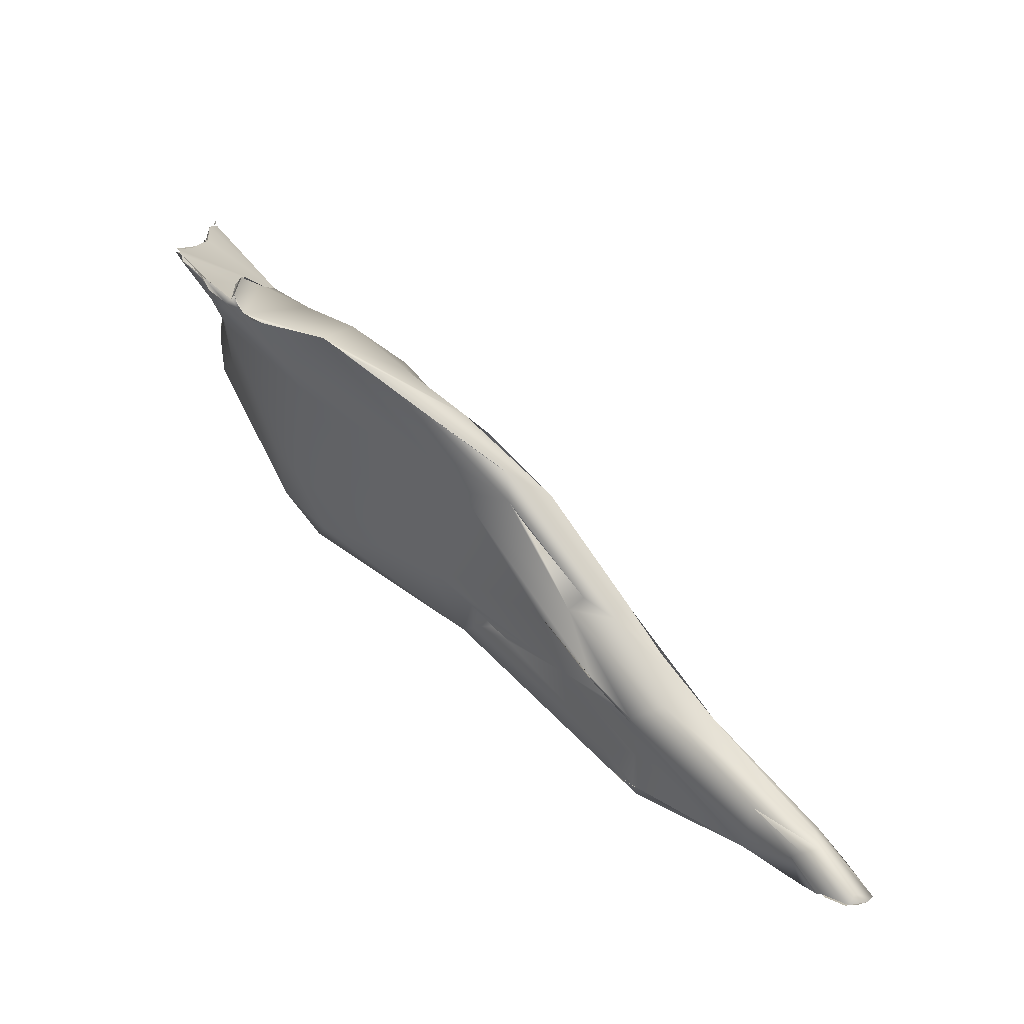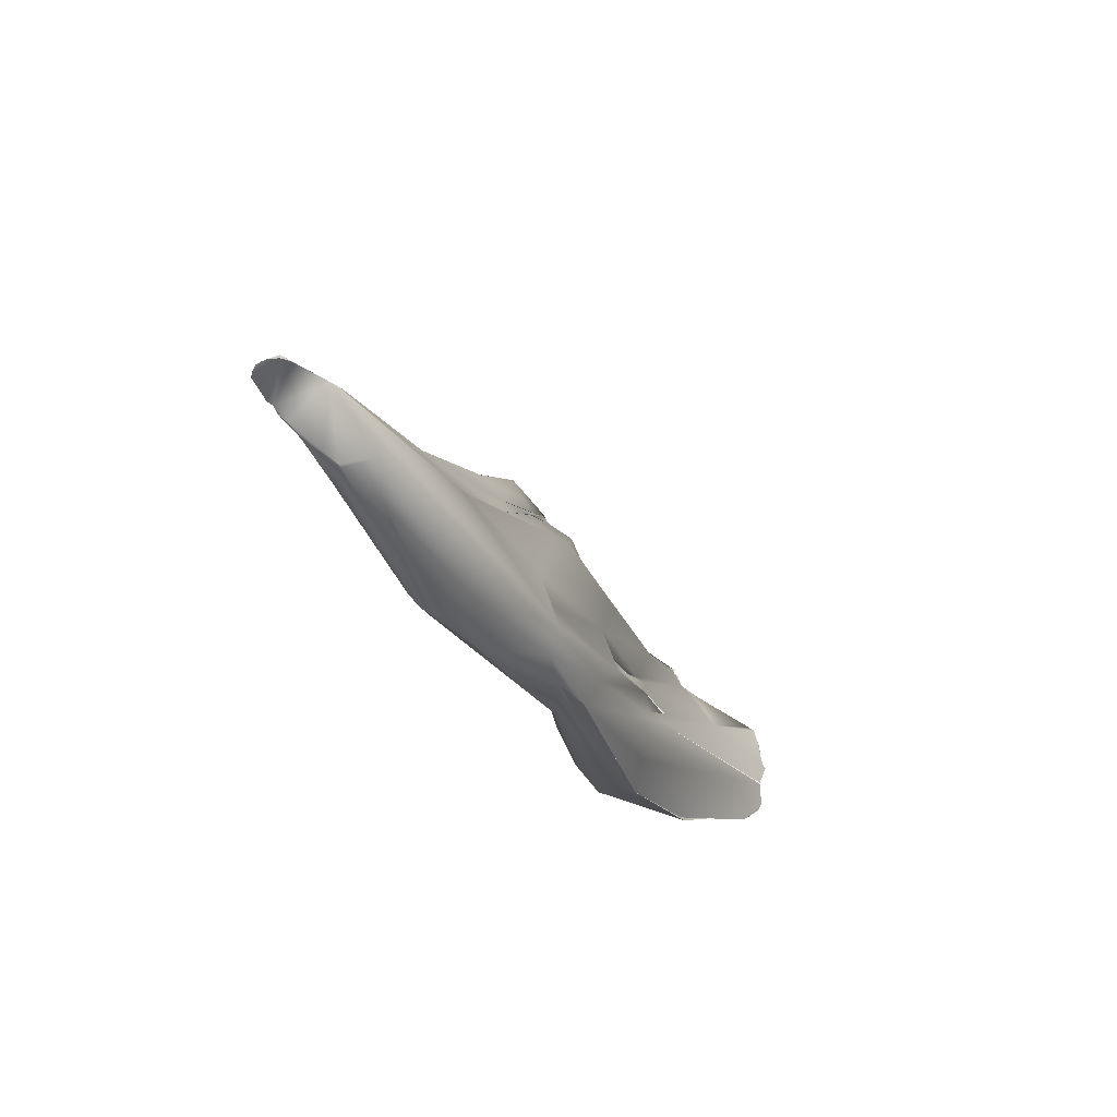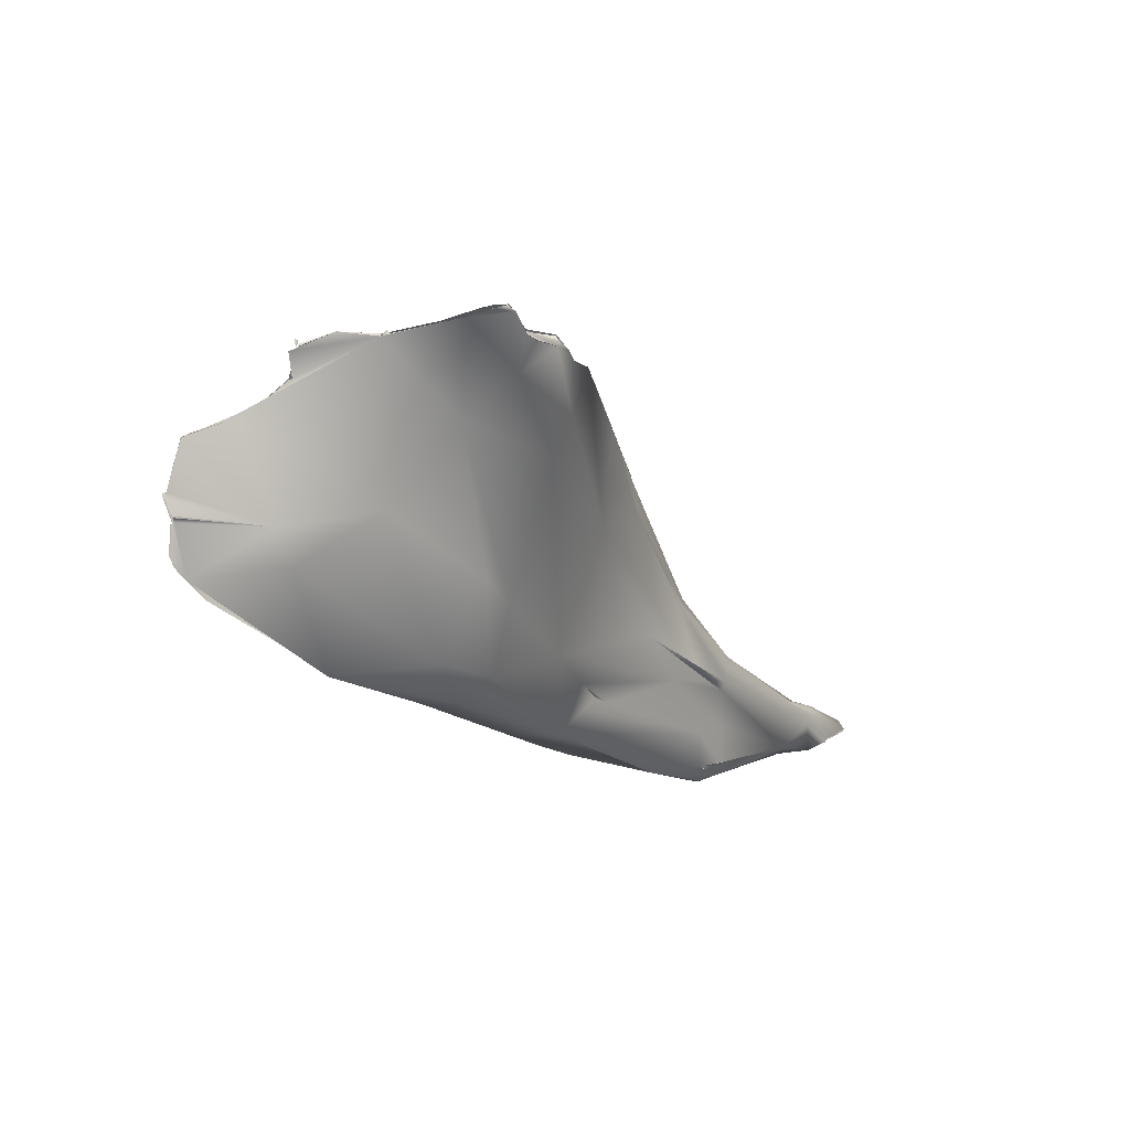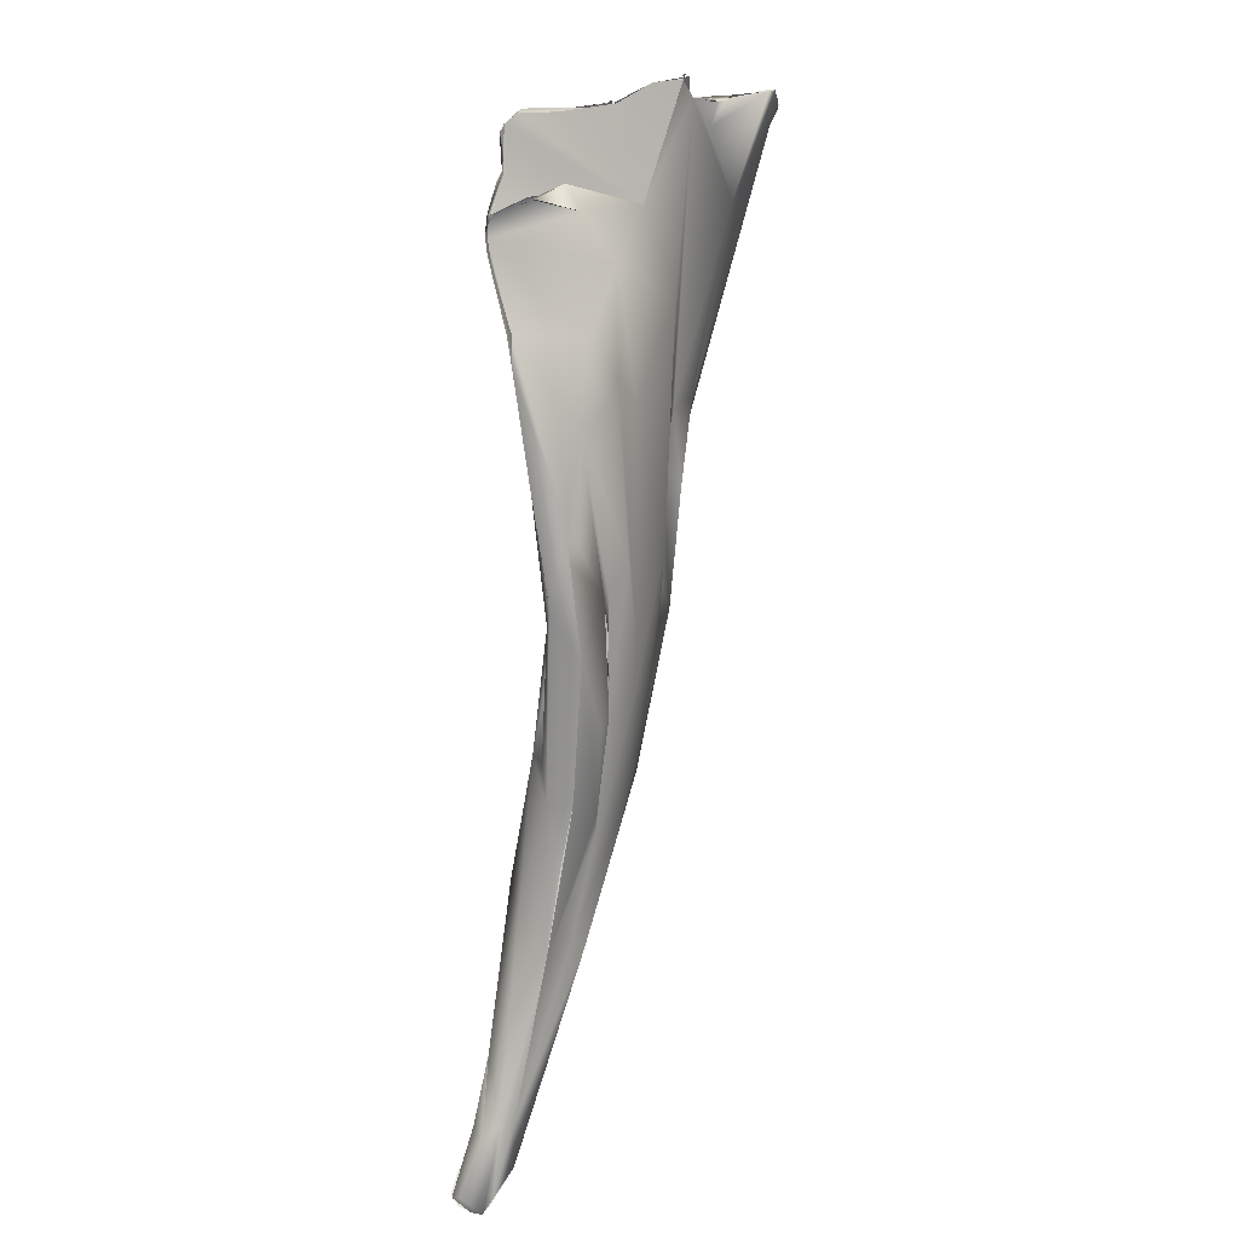
<metadata>
{"format":"obj","ext":"obj","renderer":"f3d","projection":"perspective","resolution":1024,"background":"white","views":[{"elev":28.5,"azim":17.8,"up":"+Z"},{"elev":-47.2,"azim":90.0,"up":"+Z"},{"elev":8.4,"azim":-78.1,"up":"+Z"},{"elev":65.6,"azim":78.7,"up":"+Z"}]}
</metadata>
<code>
o FJ1428M.obj_grp1.214
v 0.6434 -0.3242 3.794
v 0.641 -0.3304 3.794
v 0.6427 -0.3243 3.792
v 0.6427 -0.3243 3.792
v 0.641 -0.3304 3.794
v 0.641 -0.3304 3.794
v 0.634 -0.3346 3.801
v 0.6368 -0.3173 3.795
v 0.6435 -0.3242 3.794
v 0.6427 -0.3243 3.792
v 0.6395 -0.3195 3.794
v 0.6049 -0.3066 3.819
v 0.6171 -0.3326 3.793
v 0.6231 -0.3034 3.8
v 0.6317 -0.3386 3.795
v 0.6364 -0.3364 3.795
v 0.6297 -0.3389 3.795
v 0.6095 -0.3176 3.815
v 0.5997 -0.3204 3.812
v 0.615 -0.3295 3.792
v 0.6057 -0.2999 3.816
v 0.615 -0.3295 3.792
v 0.6116 -0.3279 3.791
v 0.6082 -0.3234 3.789
v 0.5826 -0.2827 3.794
v 0.5933 -0.3176 3.806
v 0.6119 -0.328 3.79
v 0.6066 -0.3227 3.788
v 0.5999 -0.3178 3.787
v 0.5906 -0.3079 3.788
v 0.5826 -0.3016 3.789
v 0.5625 -0.3056 3.797
v 0.5671 -0.3058 3.827
v 0.5671 -0.3058 3.827
v 0.581 -0.2997 3.788
v 0.5189 -0.2508 3.845
v 0.5322 -0.2672 3.859
v 0.5032 -0.2761 3.867
v 0.5578 -0.2787 3.784
v 0.4871 -0.2697 3.794
v 0.4831 -0.2415 3.803
v 0.5322 -0.2672 3.859
v 0.523 -0.2452 3.837
v 0.4857 -0.2746 3.827
v 0.5322 -0.2672 3.859
v 0.4834 -0.2776 3.854
v 0.5168 -0.2849 3.801
v 0.4853 -0.2744 3.803
v 0.4286 -0.1975 3.837
v 0.4847 -0.2756 3.849
v 0.4695 -0.2275 3.891
v 0.4742 -0.2292 3.877
v 0.4494 -0.2072 3.853
v 0.4917 -0.2731 3.8
v 0.484 -0.2597 3.791
v 0.4659 -0.2533 3.908
v 0.4961 -0.2525 3.887
v 0.4707 -0.2404 3.911
v 0.4683 -0.2394 3.914
v 0.4605 -0.265 3.827
v 0.4821 -0.262 3.791
v 0.4843 -0.274 3.803
v 0.4254 -0.2008 3.912
v 0.4702 -0.2645 3.804
v 0.4702 -0.2645 3.804
v 0.4421 -0.2388 3.805
v 0.4699 -0.2647 3.804
v 0.4344 -0.2544 3.864
v 0.4531 -0.2642 3.87
v 0.4574 -0.2266 3.914
v 0.4342 -0.2013 3.847
v 0.4678 -0.2681 3.859
v 0.4667 -0.2677 3.86
v 0.4542 -0.2637 3.87
v 0.4421 -0.2388 3.805
v 0.4421 -0.2388 3.805
v 0.4298 -0.2137 3.925
v 0.4237 -0.2027 3.82
v 0.4198 -0.1913 3.888
v 0.4367 -0.2551 3.911
v 0.4452 -0.2515 3.919
v 0.4288 -0.2136 3.925
v 0.4298 -0.2137 3.925
v 0.4092 -0.2082 3.946
v 0.4672 -0.2269 3.893
v 0.4371 -0.2183 3.93
v 0.4138 -0.2411 3.895
v 0.3568 -0.2253 3.965
v 0.4036 -0.238 3.955
v 0.3909 -0.2356 3.988
v 0.4158 -0.2242 3.97
v 0.4158 -0.2242 3.97
v 0.4297 -0.2128 3.927
v 0.4036 -0.2379 3.955
v 0.3954 -0.1969 3.825
v 0.3814 -0.2034 3.971
v 0.3983 -0.2068 3.959
v 0.4298 -0.2137 3.925
v 0.3957 -0.1914 3.937
v 0.3495 -0.2004 3.847
v 0.3671 -0.1898 3.973
v 0.3714 -0.1738 3.851
v 0.3676 -0.173 3.896
v 0.3527 -0.1637 3.877
v 0.3633 -0.2126 3.859
v 0.3841 -0.2355 3.993
v 0.3592 -0.2204 4.015
v 0.3833 -0.2059 3.976
v 0.3672 -0.1835 3.837
v 0.3926 -0.2377 3.97
v 0.3238 -0.207 3.898
v 0.3369 -0.2345 4.021
v 0.3874 -0.2218 3.859
v 0.3631 -0.2058 3.992
v 0.3461 -0.1661 3.938
v 0.3594 -0.213 3.875
v 0.339 -0.2301 3.996
v 0.3759 -0.2164 3.865
v 0.3757 -0.2164 3.865
v 0.3156 -0.2048 4.032
v 0.264 -0.1358 3.92
v 0.2873 -0.2334 4.052
v 0.319 -0.1797 3.853
v 0.3674 -0.1836 3.837
v 0.3954 -0.1969 3.825
v 0.335 -0.2346 4.022
v 0.3763 -0.222 4.005
v 0.2983 -0.1464 3.913
v 0.2983 -0.1464 3.913
v 0.3105 -0.1915 4.031
v 0.3408 -0.1692 3.903
v 0.2942 -0.1566 3.932
v 0.2949 -0.1711 4.007
v 0.3408 -0.1692 3.903
v 0.2729 -0.2331 4.06
v 0.2517 -0.2189 4.015
v 0.2737 -0.1416 3.919
v 0.2885 -0.1798 4.028
v 0.2781 -0.1492 3.945
v 0.2352 -0.1383 4.007
v 0.2756 -0.1919 4.051
v 0.2562 -0.132 3.935
v 0.2684 -0.145 3.949
v 0.2935 -0.1563 3.933
v 0.2563 -0.1332 3.934
v 0.2456 -0.2304 4.037
v 0.2865 -0.2333 4.052
v 0.2722 -0.2305 4.059
v 0.2634 -0.1476 3.891
v 0.2935 -0.1563 3.933
v 0.2478 -0.1876 3.9
v 0.2364 -0.1701 4.05
v 0.2555 -0.1327 3.928
v 0.2377 -0.1992 3.941
v 0.2212 -0.2332 4.07
v 0.2375 -0.1736 3.887
v 0.2379 -0.151 3.886
v 0.1501 -0.1122 4.06
v 0.125 -0.06099 3.992
v 0.1258 -0.06139 3.993
v 0.2737 -0.1417 3.919
v 0.1769 -0.09457 3.998
v 0.1954 -0.2142 4.061
v 0.2129 -0.1698 3.912
v 0.2043 -0.1497 4.051
v 0.2379 -0.151 3.886
v 0.2282 -0.2348 4.066
v 0.2341 -0.2336 4.064
v 0.1843 -0.1186 3.91
v 0.2186 -0.1919 3.956
v 0.1874 -0.1206 3.909
v 0.2125 -0.1833 4.067
v 0.1719 -0.153 3.995
v 0.2087 -0.2309 4.074
v 0.2194 -0.2342 4.071
v 0.2165 -0.2319 4.075
v 0.2137 -0.2288 4.079
v 0.2101 -0.2094 4.083
v 0.1861 -0.1878 4.039
v 0.2102 -0.209 4.08
v 0.2107 -0.2066 4.082
v 0.1958 -0.1888 4.069
v 0.2122 -0.2306 4.077
v 0.2134 -0.2287 4.079
v 0.1943 -0.2234 4.077
v 0.2134 -0.2287 4.079
v 0.2122 -0.2306 4.077
v 0.2085 -0.2095 4.082
v 0.2077 -0.2039 4.08
v 0.2122 -0.2306 4.077
v 0.1958 -0.1888 4.069
v 0.2122 -0.2306 4.077
v 0.2077 -0.2039 4.08
v 0.186 -0.216 4.084
v 0.1937 -0.2233 4.078
v 0.1958 -0.1888 4.069
v 0.1921 -0.2193 4.082
v 0.2122 -0.2306 4.077
v 0.1897 -0.2197 4.081
v 0.1726 -0.2149 4.096
v 0.1646 -0.1957 4.089
v 0.2043 -0.1497 4.051
v 0.1582 -0.104 4.043
v 0.1213 -0.0612 3.978
v 0.1361 -0.06703 4.035
v 0.1745 -0.2178 4.092
v 0.1841 -0.2177 4.086
v 0.1651 -0.2071 4.093
v 0.1673 -0.2073 4.095
v 0.1595 -0.1553 4.08
v 0.1459 -0.1142 3.97
v 0.1437 -0.09624 4.045
v 0.1345 -0.06334 4.033
v 0.1843 -0.2176 4.086
v 0.1726 -0.2149 4.096
v 0.1747 -0.2171 4.092
v 0.1729 -0.2142 4.095
v 0.1734 -0.2143 4.094
v 0.1676 -0.2056 4.093
v 0.1678 -0.2102 4.094
v 0.1655 -0.1854 4.088
v 0.1676 -0.2074 4.095
v 0.1643 -0.2049 4.095
v 0.1608 -0.1596 4.082
v 0.1613 -0.1553 4.081
v 0.1626 -0.1592 4.08
v 0.1609 -0.1594 4.082
v 0.1612 -0.1615 4.08
v 0.1614 -0.1587 4.082
v 0.1604 -0.1582 4.083
v 0.1604 -0.1582 4.083
v 0.1604 -0.1582 4.083
v 0.1604 -0.1582 4.083
v 0.1618 -0.158 4.082
v 0.1613 -0.1552 4.081
v 0.1601 -0.1568 4.082
v 0.1533 -0.1352 4.083
v 0.1604 -0.1582 4.083
v 0.1607 -0.158 4.082
v 0.1605 -0.1555 4.081
v 0.1601 -0.1568 4.082
v 0.1533 -0.1352 4.083
v 0.1602 -0.1553 4.08
v 0.1613 -0.1552 4.081
v 0.1604 -0.1582 4.083
v 0.1601 -0.1568 4.082
v 0.1604 -0.1582 4.083
v 0.1533 -0.1352 4.083
v 0.141 -0.08958 4.044
v 0.1503 -0.1141 4.061
v 0.1463 -0.1138 4.073
v 0.1494 -0.1183 4.077
v 0.15 -0.1178 4.077
v 0.15 -0.1178 4.077
v 0.1485 -0.1173 4.076
v 0.1533 -0.1352 4.083
v 0.1504 -0.1271 4.084
v 0.1505 -0.1271 4.084
v 0.1505 -0.1271 4.084
v 0.1504 -0.1271 4.084
v 0.1416 -0.1077 3.99
v 0.1448 -0.0934 4.044
v 0.1486 -0.1181 4.078
v 0.1489 -0.1173 4.077
v 0.1489 -0.1176 4.078
v 0.1491 -0.1173 4.077
v 0.1491 -0.1174 4.076
v 0.1493 -0.1146 4.073
v 0.1472 -0.1171 4.076
v 0.149 -0.1174 4.078
v 0.1489 -0.1175 4.078
v 0.1483 -0.116 4.079
v 0.1483 -0.116 4.079
v 0.1486 -0.1162 4.077
v 0.1483 -0.116 4.079
v 0.1494 -0.1216 4.081
v 0.1495 -0.1226 4.081
v 0.1492 -0.1216 4.082
v 0.1492 -0.122 4.081
v 0.1496 -0.1219 4.081
v 0.1492 -0.1216 4.082
v 0.1492 -0.1216 4.082
v 0.1493 -0.1216 4.081
v 0.1486 -0.1181 4.078
v 0.1483 -0.116 4.079
v 0.1484 -0.1172 4.076
v 0.1487 -0.1142 4.06
v 0.1488 -0.1136 4.063
v 0.15 -0.1127 4.06
v 0.1488 -0.1136 4.063
v 0.1487 -0.1142 4.06
v 0.15 -0.1127 4.06
v 0.1437 -0.09624 4.045
v 0.1424 -0.09236 4.043
v 0.1437 -0.09624 4.045
v 0.1316 -0.07505 3.955
v 0.1289 -0.05885 4.008
v 0.1241 -0.06857 3.966
v 0.1247 -0.06307 3.993
v 0.1349 -0.06362 4.033
v 0.1344 -0.0677 4.034
v 0.1316 -0.07505 3.955
v 0.1247 -0.06913 3.965
v 0.123 -0.06481 3.973
v 0.1214 -0.06349 3.973
v 0.1254 -0.05913 4.007
v 0.1345 -0.06336 4.033
v 0.1207 -0.06214 3.978
v 0.1246 -0.06192 3.994
v 0.1227 -0.06324 3.996
v 0.125 -0.06162 3.995
v 0.1252 -0.06266 3.993
v 0.1248 -0.06227 3.995
v 0.1247 -0.06307 3.993
v 0.1252 -0.06214 3.992
v 0.1247 -0.06307 3.993
v 0.123 -0.06186 3.993
v 0.1267 -0.06249 3.995
v 0.1249 -0.06196 3.995
v 0.1244 -0.06164 3.993
v 0.1243 -0.059 4.004
v 0.1239 -0.06185 3.997
v 0.132 -0.06038 4.02
v 0.1288 -0.0594 4.008
v 0.1254 -0.05672 4.006
v 0.1263 -0.06366 3.996
v 0.1267 -0.06028 4.005
v 0.1271 -0.06142 4.006
v 0.1288 -0.0594 4.008
v 0.1258 -0.05881 4.007
v 0.1288 -0.0594 4.008
v 0.1254 -0.05672 4.006
v 0.1258 -0.05881 4.007
v 0.1243 -0.05903 4.004
v 0.1258 -0.05881 4.007
v 0.1254 -0.05672 4.006
v 0.1213 -0.06335 3.972
v 0.1215 -0.06193 3.979
v 0.121 -0.06303 3.973
v 0.1196 -0.0609 3.978
v 0.1196 -0.06094 3.978
v 0.1196 -0.06094 3.978
v 0.1196 -0.0609 3.978
f 1 2 3
f 17 4 5
f 6 9 7
f 8 9 10
f 17 13 4
f 7 9 12
f 6 7 15
f 5 16 17
f 19 15 7
f 20 11 4
f 13 20 4
f 20 14 11
f 8 12 9
f 21 8 14
f 21 12 8
f 22 15 19
f 19 7 18
f 7 12 18
f 24 14 20
f 26 22 19
f 27 22 26
f 20 23 24
f 28 27 29
f 24 29 30
f 24 30 14
f 27 26 29
f 30 31 14
f 31 25 14
f 32 29 26
f 19 18 33
f 26 19 34
f 29 35 30
f 35 25 31
f 12 34 18
f 29 32 35
f 38 34 12
f 35 39 25
f 40 39 35
f 40 35 32
f 42 12 21
f 21 43 36
f 14 43 21
f 32 26 34
f 45 38 12
f 39 41 25
f 36 37 21
f 32 34 46
f 47 40 32
f 14 49 43
f 44 48 32
f 47 32 48
f 44 32 50
f 32 46 50
f 51 37 52
f 52 37 36
f 41 49 25
f 49 53 43
f 40 47 54
f 40 55 39
f 56 45 57
f 37 51 58
f 59 56 57
f 43 53 36
f 48 44 60
f 62 54 47
f 56 38 45
f 55 41 39
f 25 49 14
f 53 63 36
f 62 64 54
f 65 40 54
f 66 40 67
f 48 60 67
f 46 34 38
f 61 55 40
f 66 61 40
f 58 51 70
f 49 71 53
f 50 68 44
f 50 46 73
f 72 68 50
f 46 69 73
f 69 46 74
f 55 61 75
f 76 41 55
f 77 51 52
f 63 52 36
f 38 80 46
f 56 80 38
f 80 56 81
f 83 84 85
f 70 51 86
f 41 78 49
f 69 87 73
f 44 68 60
f 72 73 87
f 88 87 74
f 90 56 59
f 91 90 59
f 92 58 70
f 76 78 41
f 63 82 52
f 93 86 51
f 79 63 53
f 87 68 72
f 46 80 74
f 74 80 88
f 81 89 80
f 81 56 110
f 81 110 94
f 95 78 76
f 96 97 98
f 95 76 100
f 67 100 66
f 92 70 86
f 63 101 82
f 49 78 102
f 103 53 71
f 49 104 71
f 53 103 79
f 60 105 100
f 91 107 90
f 78 95 109
f 63 99 101
f 109 102 78
f 102 104 49
f 104 103 71
f 80 89 110
f 110 56 90
f 87 111 68
f 67 60 100
f 68 113 60
f 60 113 105
f 86 108 92
f 114 108 93
f 93 108 86
f 101 96 82
f 115 63 79
f 99 63 115
f 115 79 103
f 111 116 68
f 110 88 80
f 112 90 106
f 116 113 68
f 100 123 95
f 96 120 97
f 102 109 121
f 117 110 112
f 110 90 112
f 122 90 107
f 105 113 118
f 113 116 119
f 123 124 125
f 122 126 90
f 88 111 87
f 110 117 88
f 108 127 92
f 101 120 96
f 104 102 129
f 118 116 105
f 104 131 103
f 104 128 132
f 132 131 104
f 115 133 99
f 117 112 135
f 88 136 111
f 108 107 127
f 105 116 100
f 120 101 130
f 137 129 102
f 102 121 137
f 120 107 108
f 99 133 138
f 99 138 101
f 134 139 103
f 139 140 103
f 100 116 111
f 130 141 120
f 138 130 101
f 128 142 143
f 139 134 144
f 128 143 132
f 103 140 115
f 140 133 115
f 129 137 145
f 117 135 88
f 88 135 146
f 136 88 146
f 126 122 147
f 107 148 122
f 107 120 148
f 109 149 121
f 150 143 139
f 148 120 141
f 151 100 111
f 130 138 141
f 133 152 138
f 140 152 133
f 121 153 137
f 154 151 111
f 155 148 141
f 123 100 156
f 151 156 100
f 141 138 152
f 124 123 157
f 156 157 123
f 153 121 160
f 142 161 153
f 165 152 140
f 109 166 149
f 158 139 143
f 153 162 142
f 142 162 143
f 168 148 155
f 151 164 156
f 169 157 156
f 139 158 140
f 162 158 143
f 136 146 163
f 136 154 111
f 170 151 154
f 156 164 169
f 166 171 149
f 153 160 162
f 146 135 167
f 152 155 141
f 155 152 172
f 151 170 164
f 164 170 173
f 152 165 172
f 140 158 165
f 174 146 167
f 146 174 163
f 167 175 174
f 155 172 177
f 176 155 177
f 179 154 136
f 172 178 177
f 180 181 172
f 182 172 165
f 183 174 175
f 175 184 183
f 163 174 185
f 186 180 187
f 186 181 180
f 188 189 190
f 182 180 172
f 191 192 193
f 136 163 179
f 154 179 170
f 179 173 170
f 149 159 121
f 174 183 194
f 194 195 174
f 196 197 198
f 199 163 185
f 200 197 196
f 163 201 179
f 196 202 200
f 158 162 203
f 149 204 159
f 171 204 149
f 205 203 162
f 206 201 163
f 163 199 206
f 199 207 206
f 201 206 208
f 209 200 202
f 179 201 210
f 179 210 173
f 173 211 164
f 203 212 158
f 213 205 162
f 214 215 216
f 217 208 206
f 218 219 220
f 209 202 221
f 210 201 224
f 225 221 202
f 223 222 226
f 234 235 236
f 202 237 225
f 242 243 244
f 224 245 210
f 210 249 173
f 250 210 251
f 165 158 252
f 210 248 251
f 202 253 237
f 254 255 256
f 211 173 261
f 261 173 249
f 210 250 262
f 269 273 270
f 284 285 286
f 211 169 164
f 262 249 210
f 287 288 289
f 291 292 293
f 290 252 158
f 203 294 295
f 205 294 203
f 296 204 171
f 162 297 213
f 169 211 298
f 299 298 261
f 298 211 261
f 294 205 301
f 302 303 304
f 296 305 204
f 306 261 300
f 249 300 261
f 205 307 301
f 309 298 299
f 310 299 261
f 261 321 322
f 261 306 321
f 300 323 306
f 306 323 324
f 160 297 162
f 325 297 160
f 328 329 330
f 331 332 333
f 334 335 336
f 298 308 337
f 309 308 298
l 342 343
l 313 314
l 240 241
l 311 312
l 280 281
l 282 283
l 227 228
l 263 264
l 278 279
l 229 230
l 315 316
l 276 277
l 246 247
l 231 232
l 259 260
l 326 327
l 317 318
l 309 310
l 230 233
l 238 239
l 271 272
l 340 341
l 319 320
l 274 275
l 257 258
l 267 268
l 338 339
l 265 266

</code>
